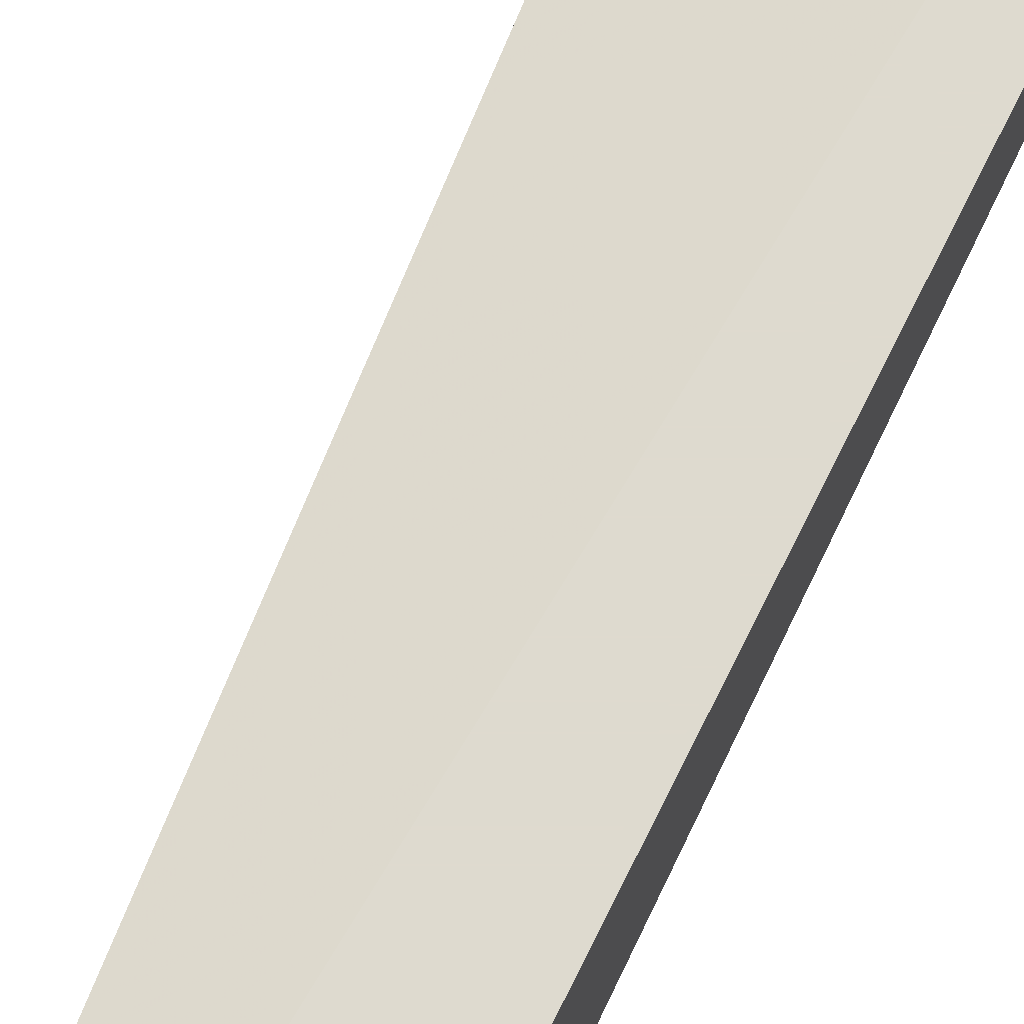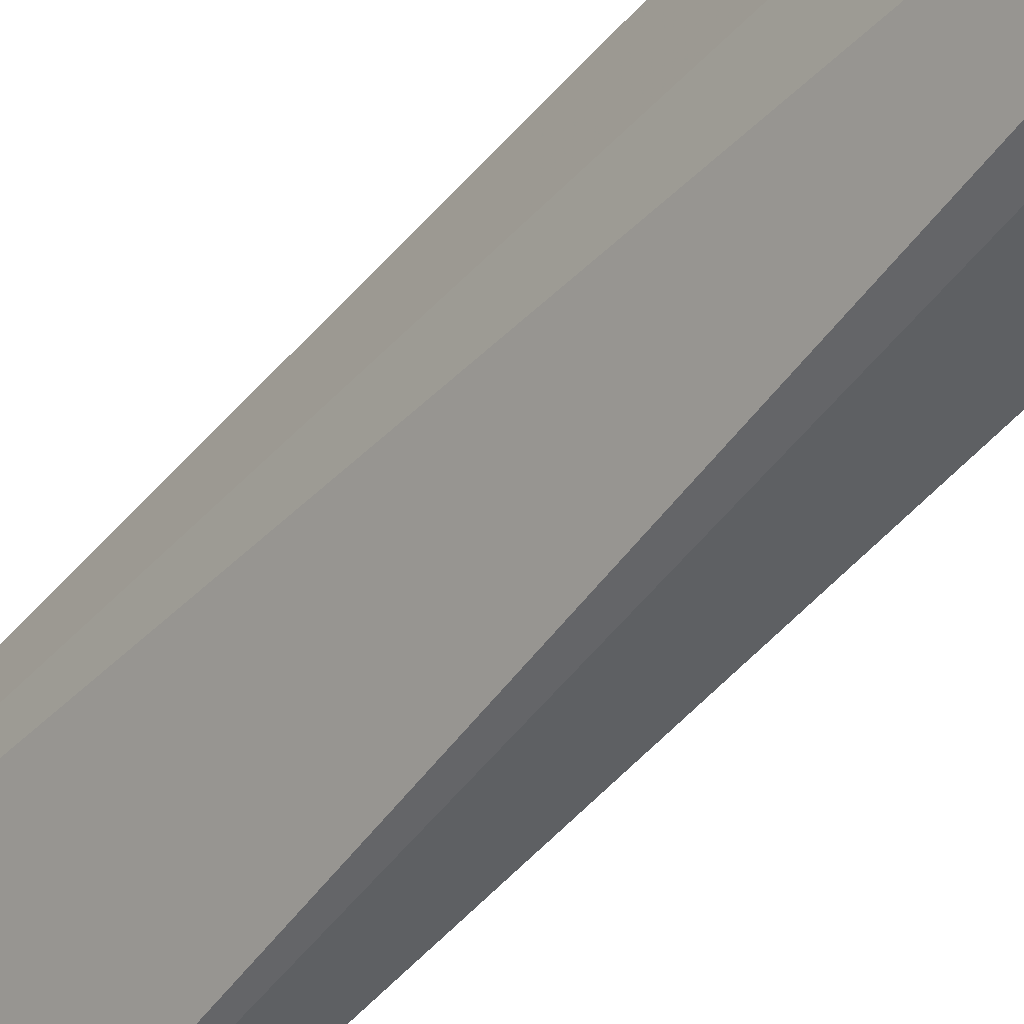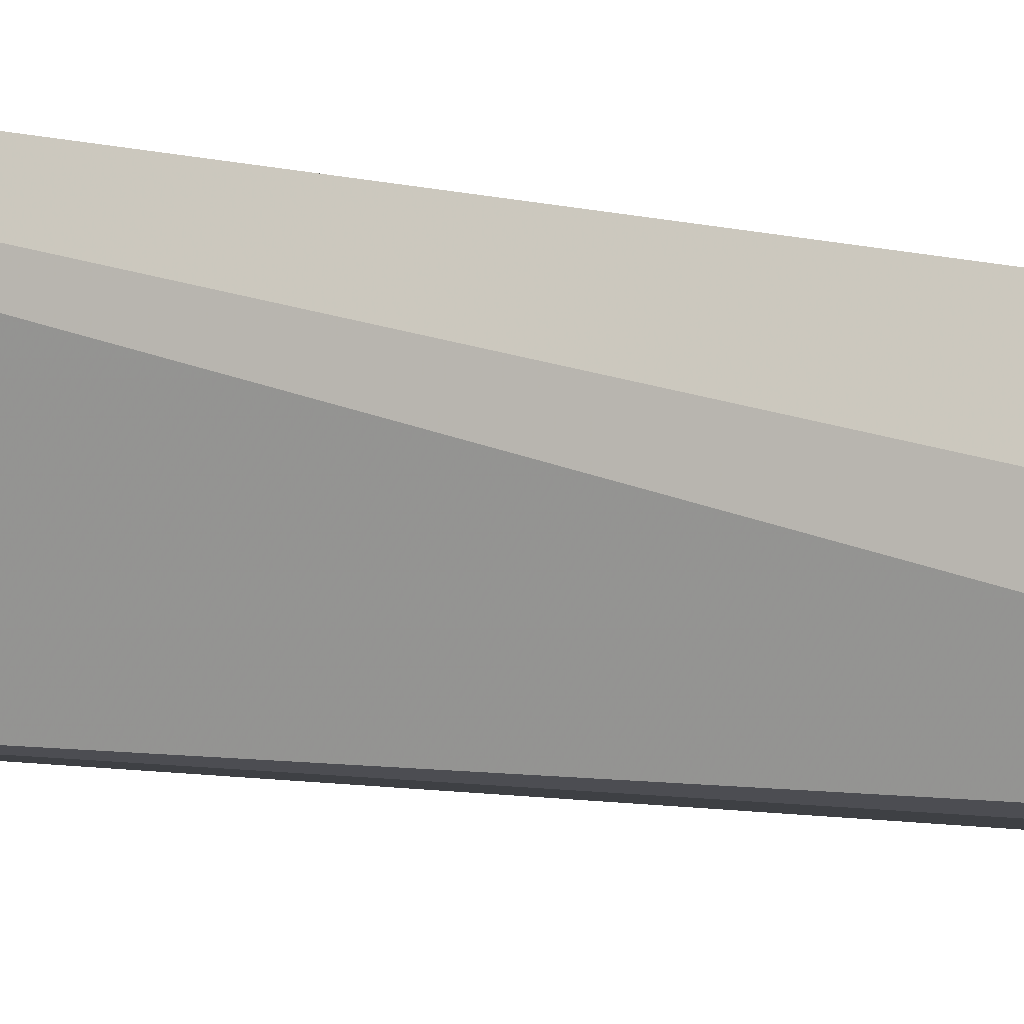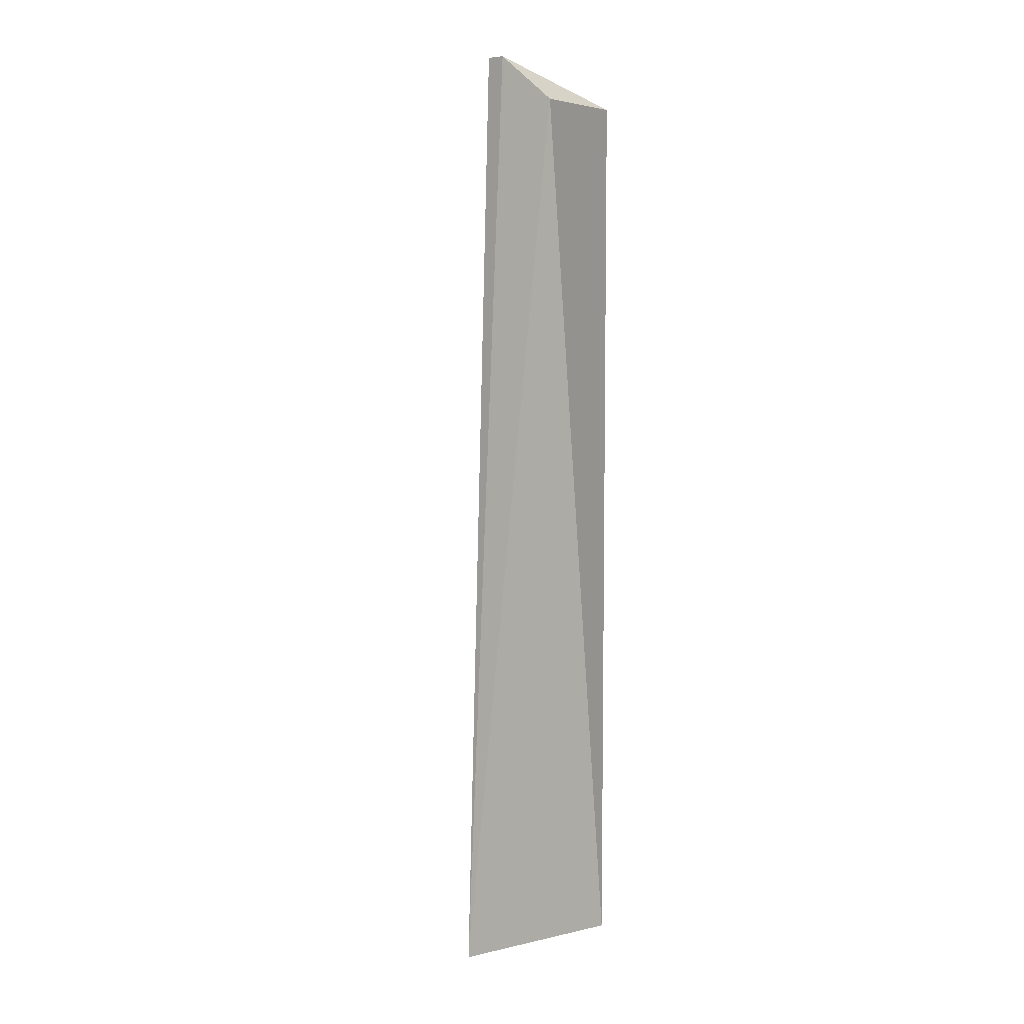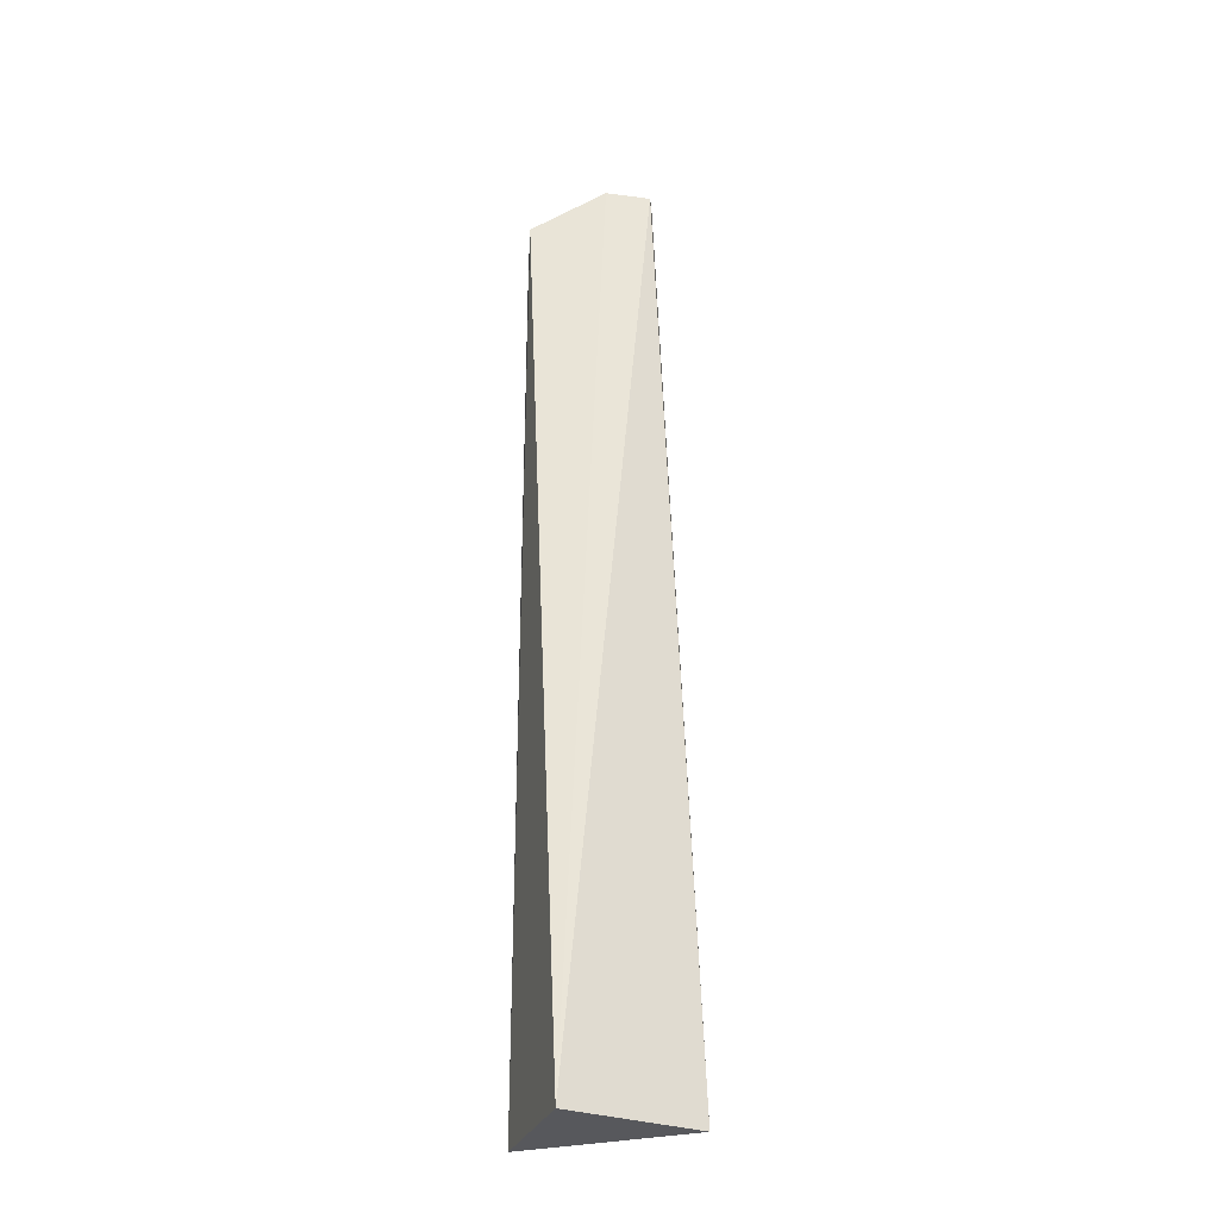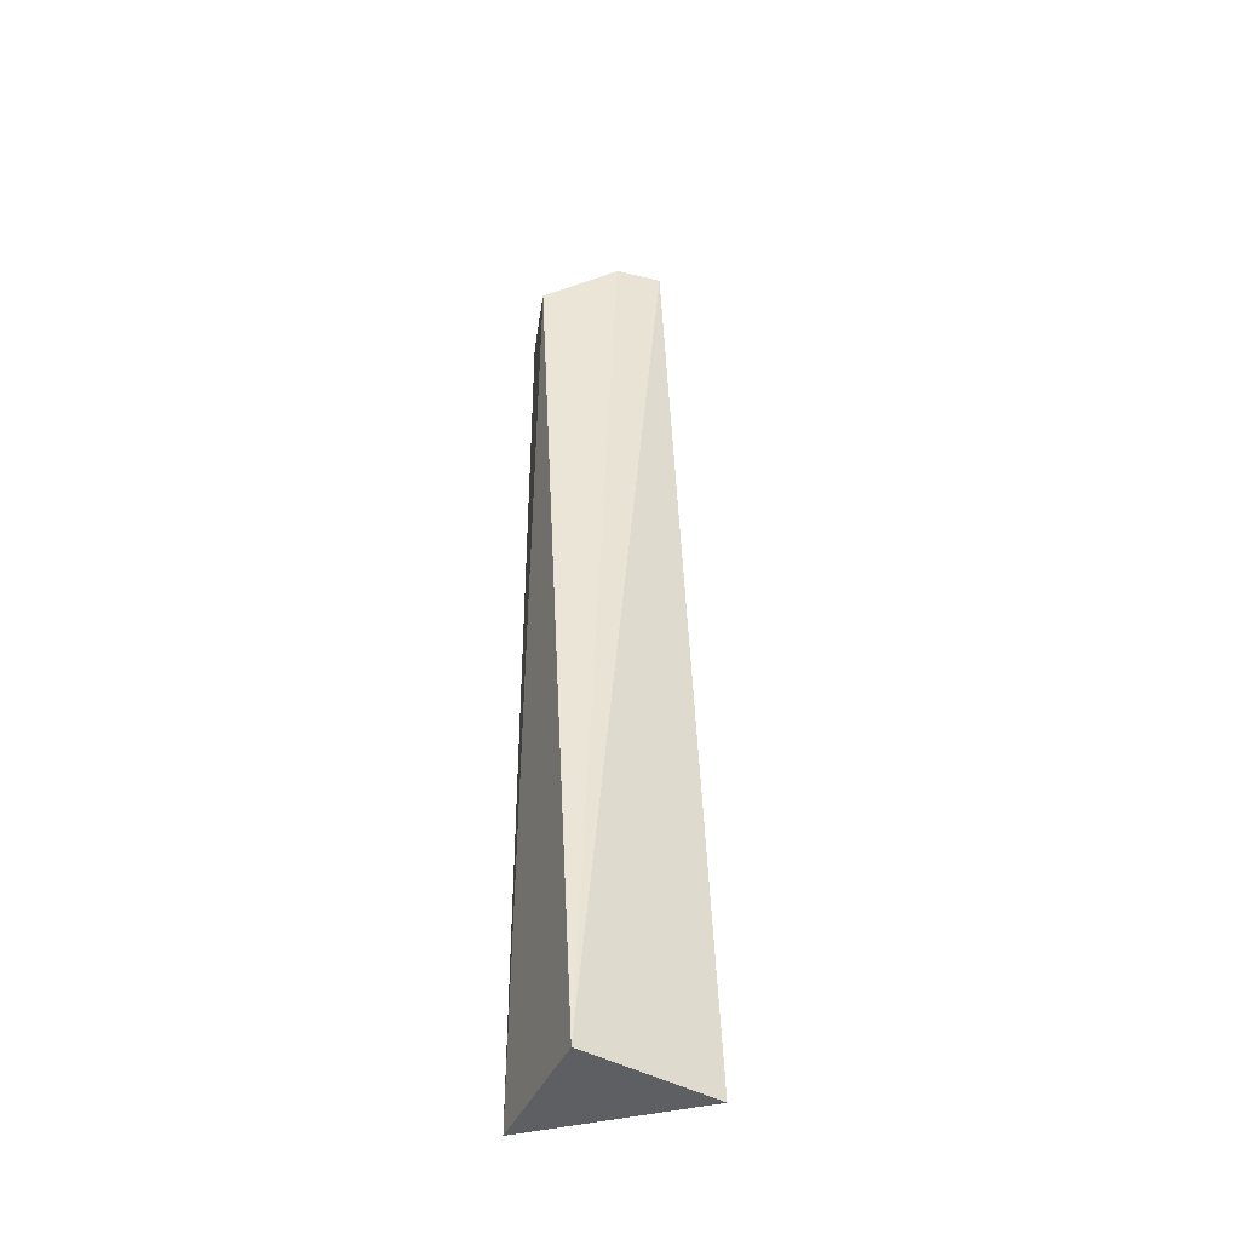
<metadata>
{"format":"obj","ext":"obj","renderer":"f3d","projection":"perspective","resolution":1024,"background":"white","views":[{"elev":71.0,"azim":26.0,"up":"+Y"},{"elev":-45.3,"azim":-33.6,"up":"+Y"},{"elev":-10.0,"azim":-126.6,"up":"+Y"},{"elev":6.8,"azim":31.4,"up":"+Z"},{"elev":-28.4,"azim":-93.4,"up":"+Z"},{"elev":-41.4,"azim":-98.4,"up":"+Z"}]}
</metadata>
<code>
v -0.3268 -0.1939 0.4953
v -0.2928 -0.1163 -0.09848
v -0.2928 -0.1163 0.4669
v -0.3383 -0.1163 0.4669
v -0.3804 -0.1377 -0.09848
v -0.3422 -0.1637 0.4953
v -0.2928 -0.192 0.4669
v -0.3383 -0.192 0.4953
v -0.3404 -0.2162 -0.09848
f 3 2 4
f 5 4 2
f 6 1 3
f 6 3 4
f 6 4 5
f 7 2 3
f 7 3 1
f 8 6 5
f 8 1 6
f 9 5 2
f 9 2 7
f 9 7 1
f 9 8 5
f 9 1 8

</code>
